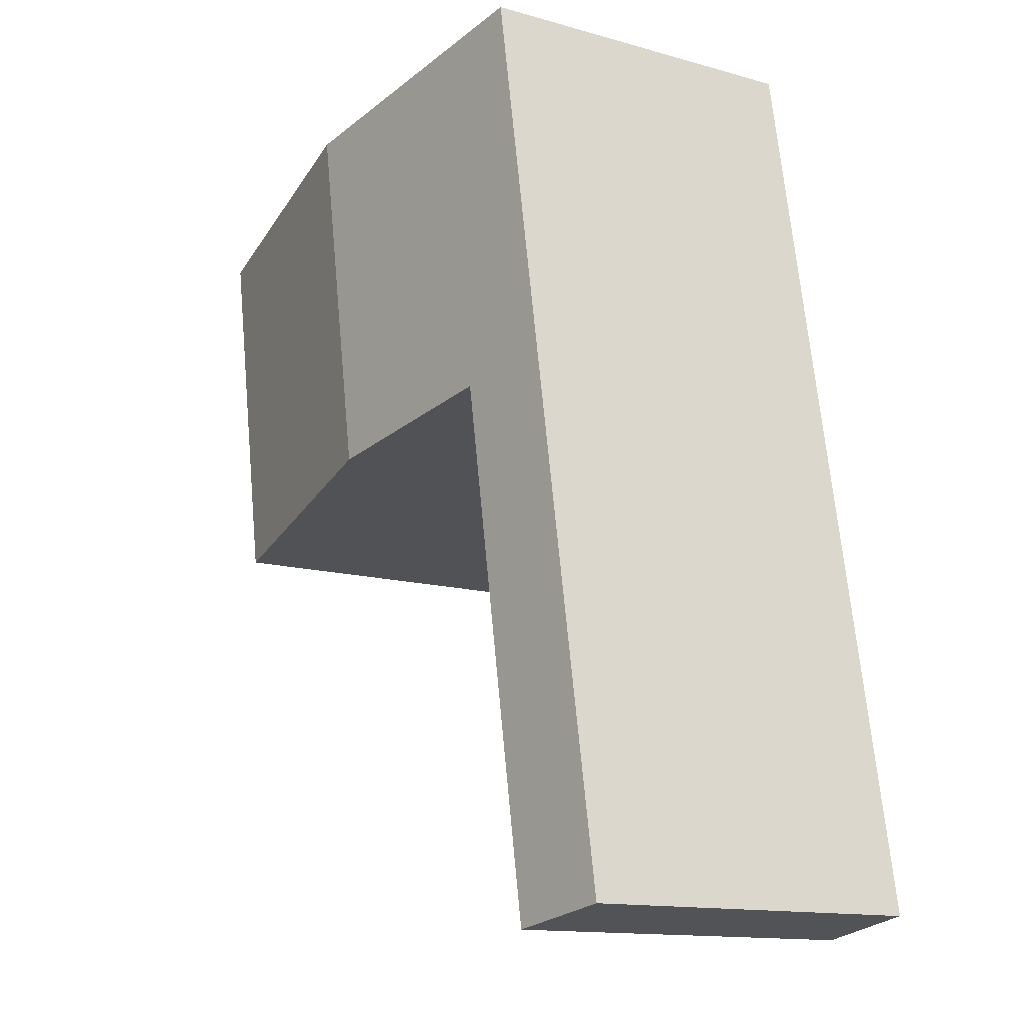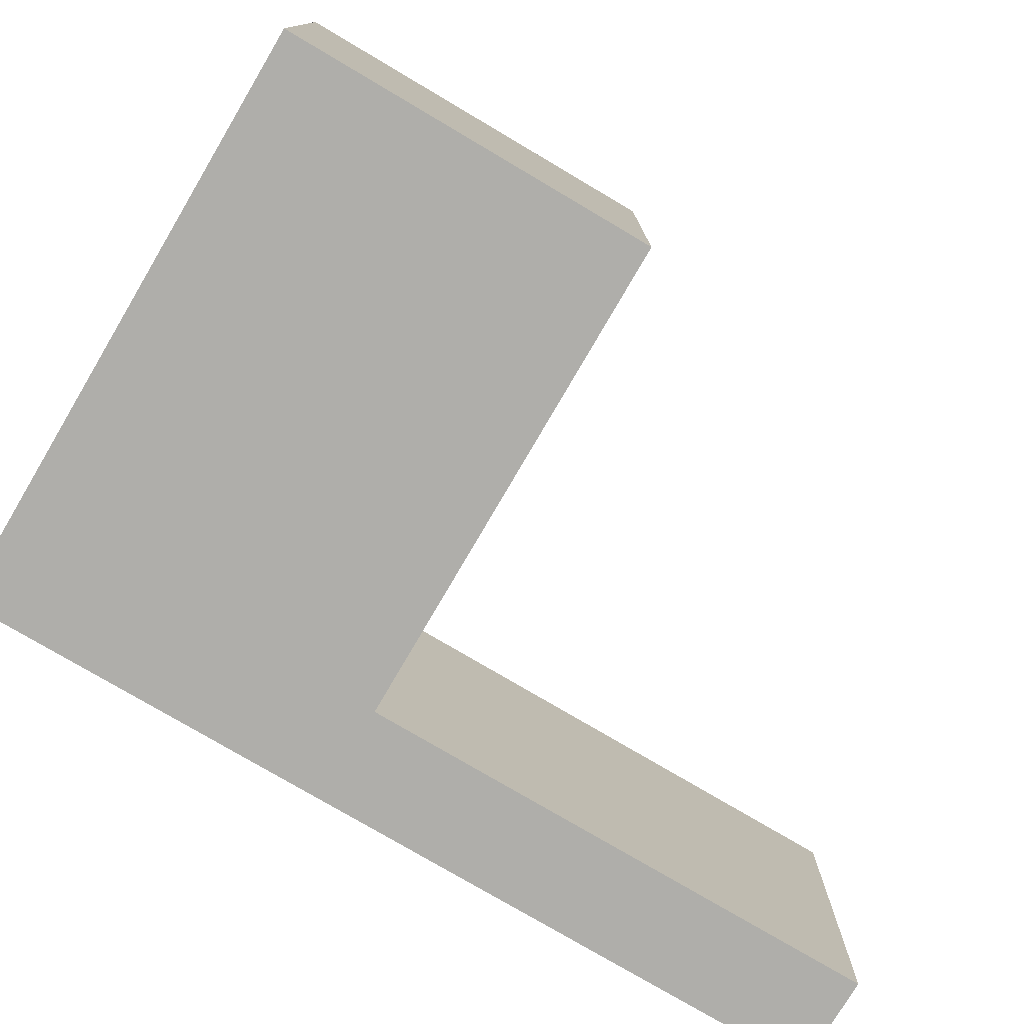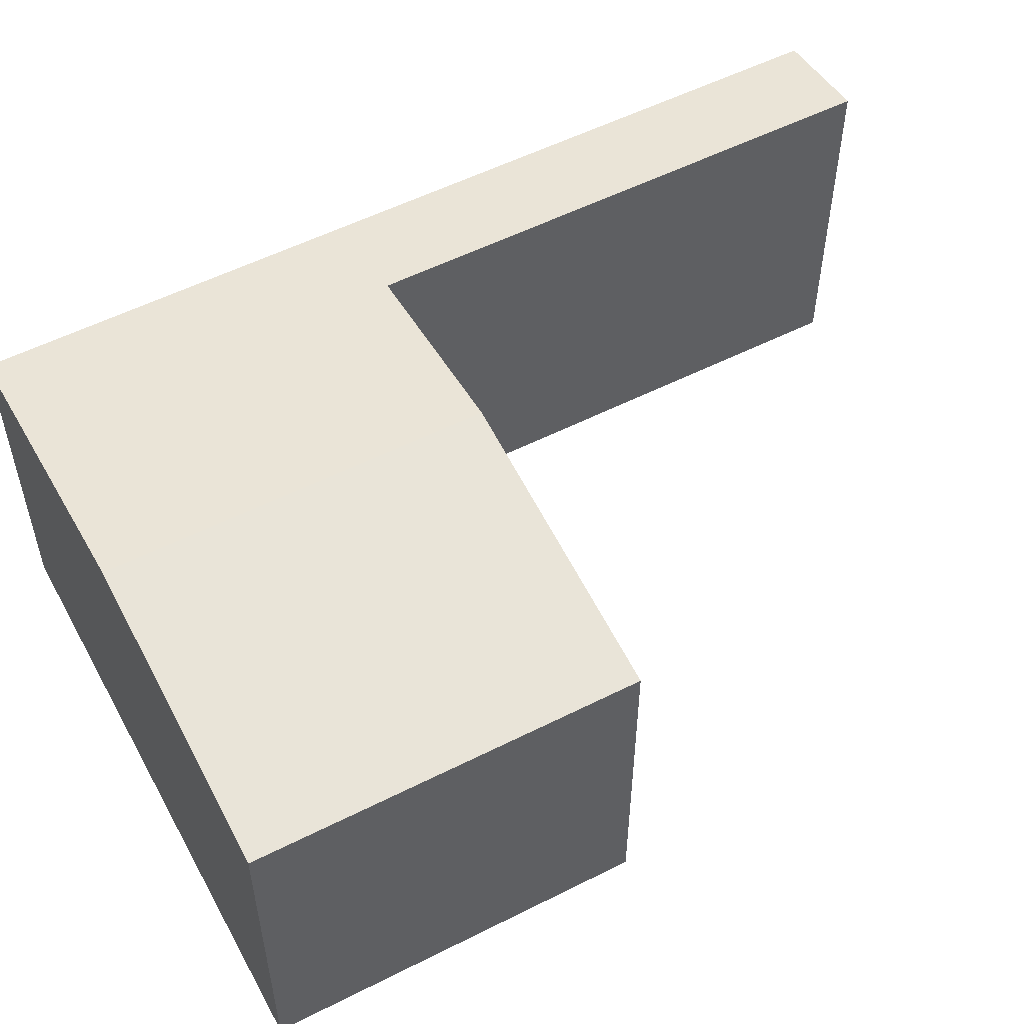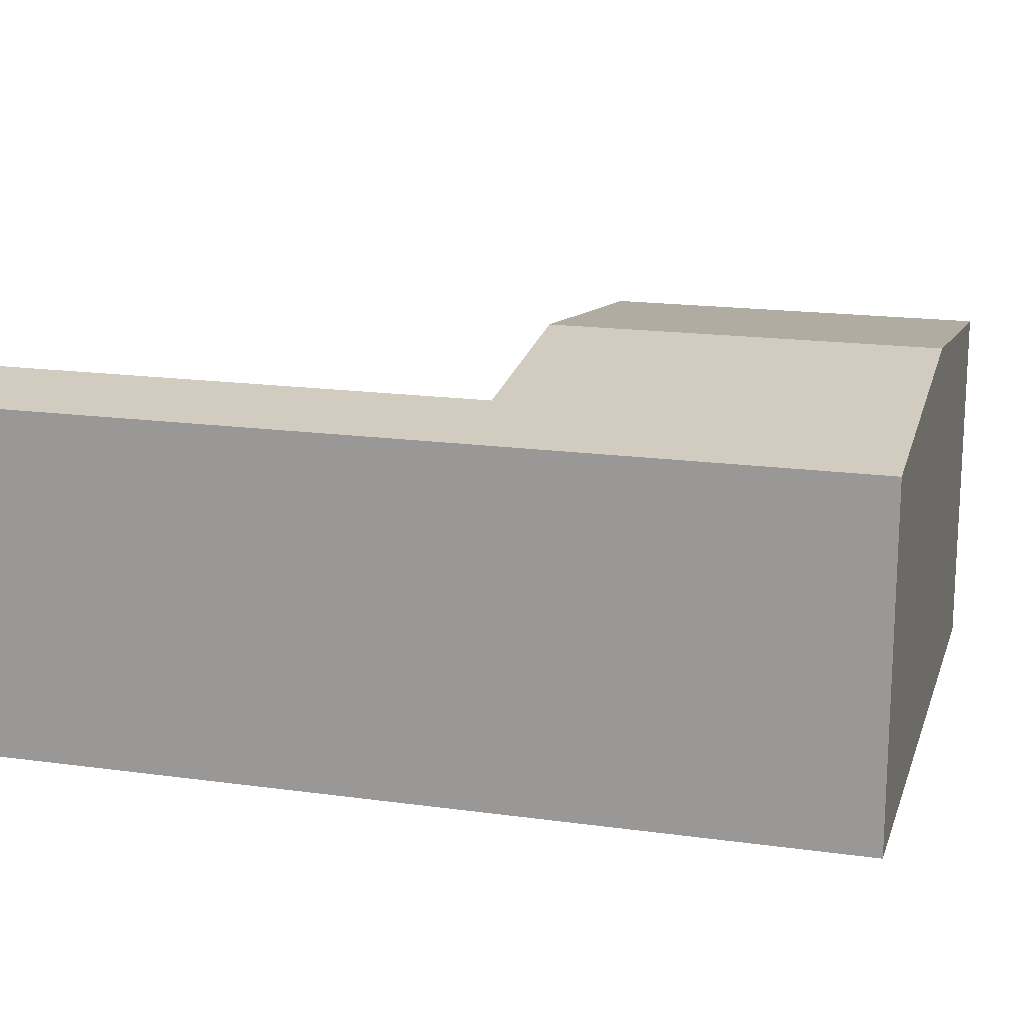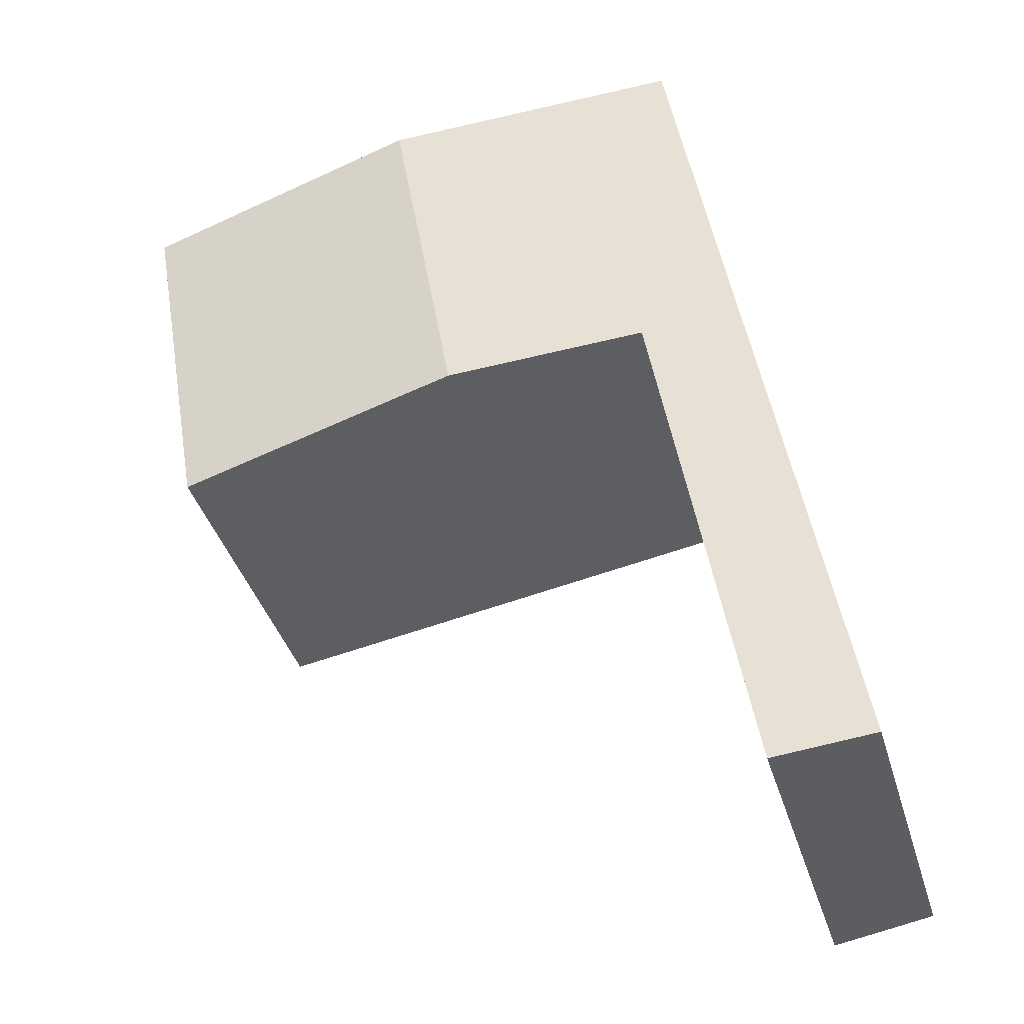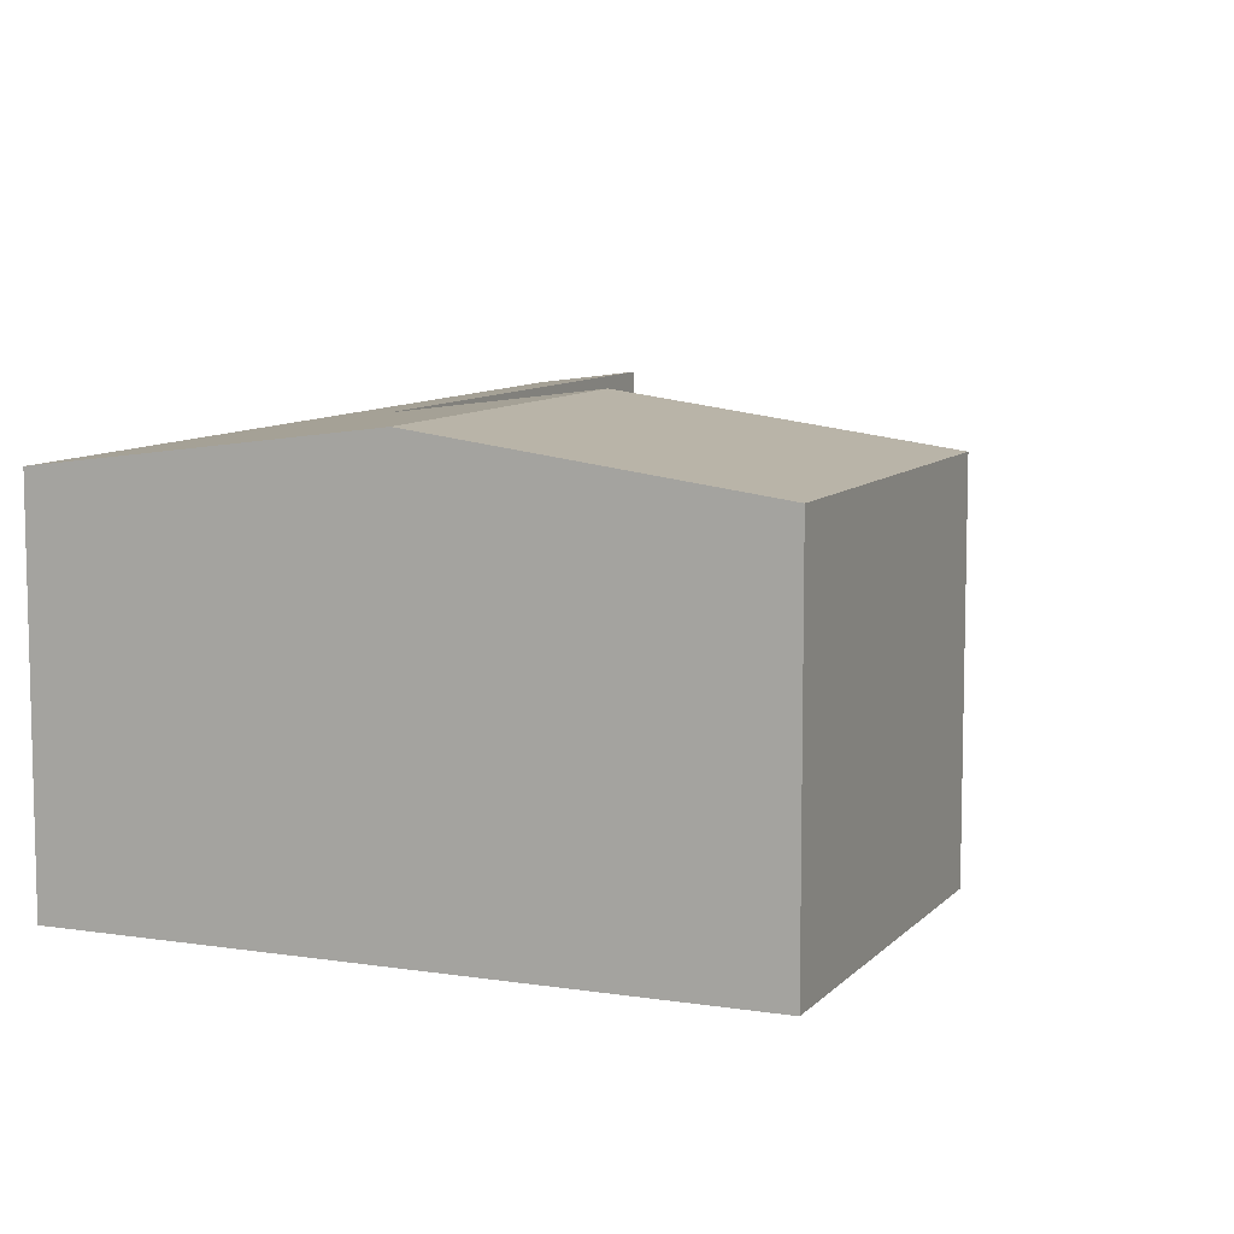
<metadata>
{"format":"obj","ext":"obj","renderer":"f3d","projection":"perspective","resolution":1024,"background":"white","views":[{"elev":-13.6,"azim":-122.4,"up":"+Z"},{"elev":-77.6,"azim":69.3,"up":"+Y"},{"elev":54.6,"azim":71.7,"up":"+Y"},{"elev":17.2,"azim":-64.6,"up":"+Y"},{"elev":-38.5,"azim":-164.2,"up":"+Z"},{"elev":8.8,"azim":32.9,"up":"+Y"}]}
</metadata>
<code>
v  8.873 4.454 5.494
v  5.867 4.964 10.97
v  9.71 4.454 10.3
v  5.027 4.964 6.142
v  0 4.454 2.727e-16
v  2.453 4.624 6.488
v  1.281 4.624 -0.235
v  1.168 4.454 6.711
v  2.468 4.624 6.574
v  2.025 4.454 11.64
v  1.281 1.439e-17 -0.235
v  2.453 -3.973e-16 6.488
v  2.468 -4.025e-16 6.574
v  9.71 -6.309e-16 10.3
v  8.873 -3.364e-16 5.494
v  0 0 0
v  5.027 -3.761e-16 6.142
v  1.168 -4.109e-16 6.711
v  2.025 -7.127e-16 11.64
v  5.867 -6.718e-16 10.97
g defaultobject
f 1 2 3
f 2 1 4
f 5 6 7
f 6 5 8
f 6 8 9
f 9 2 4
f 2 9 8
f 2 8 10
f 6 11 7
f 11 6 9
f 11 9 12
f 12 9 13
f 14 1 3
f 1 14 15
f 11 5 7
f 5 11 16
f 15 4 1
f 4 15 9
f 9 15 17
f 9 17 13
f 16 8 5
f 8 16 18
f 8 18 10
f 10 18 19
f 19 2 10
f 2 19 3
f 3 19 20
f 3 20 14
f 14 20 15
f 19 15 20
f 13 15 19
f 18 13 19
f 17 15 13
f 12 13 18
f 11 12 18
f 16 11 18

</code>
